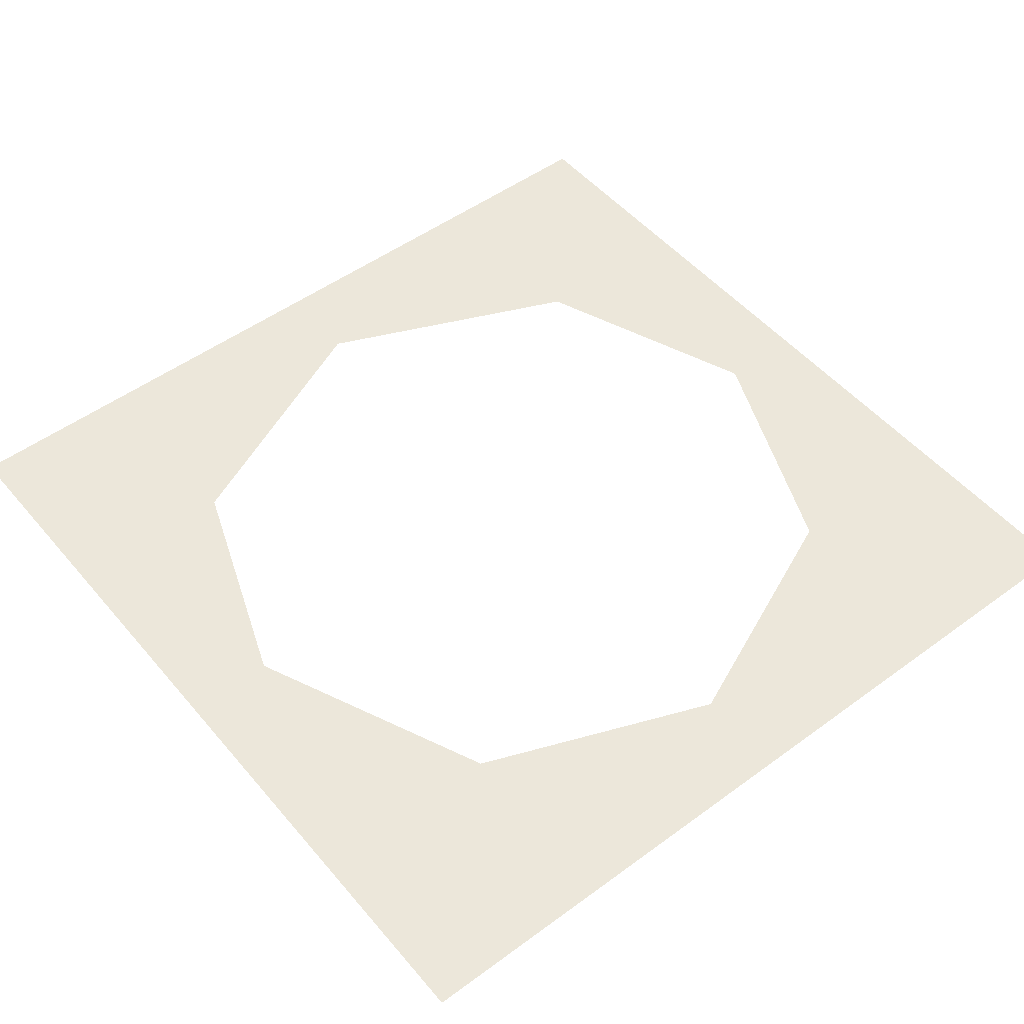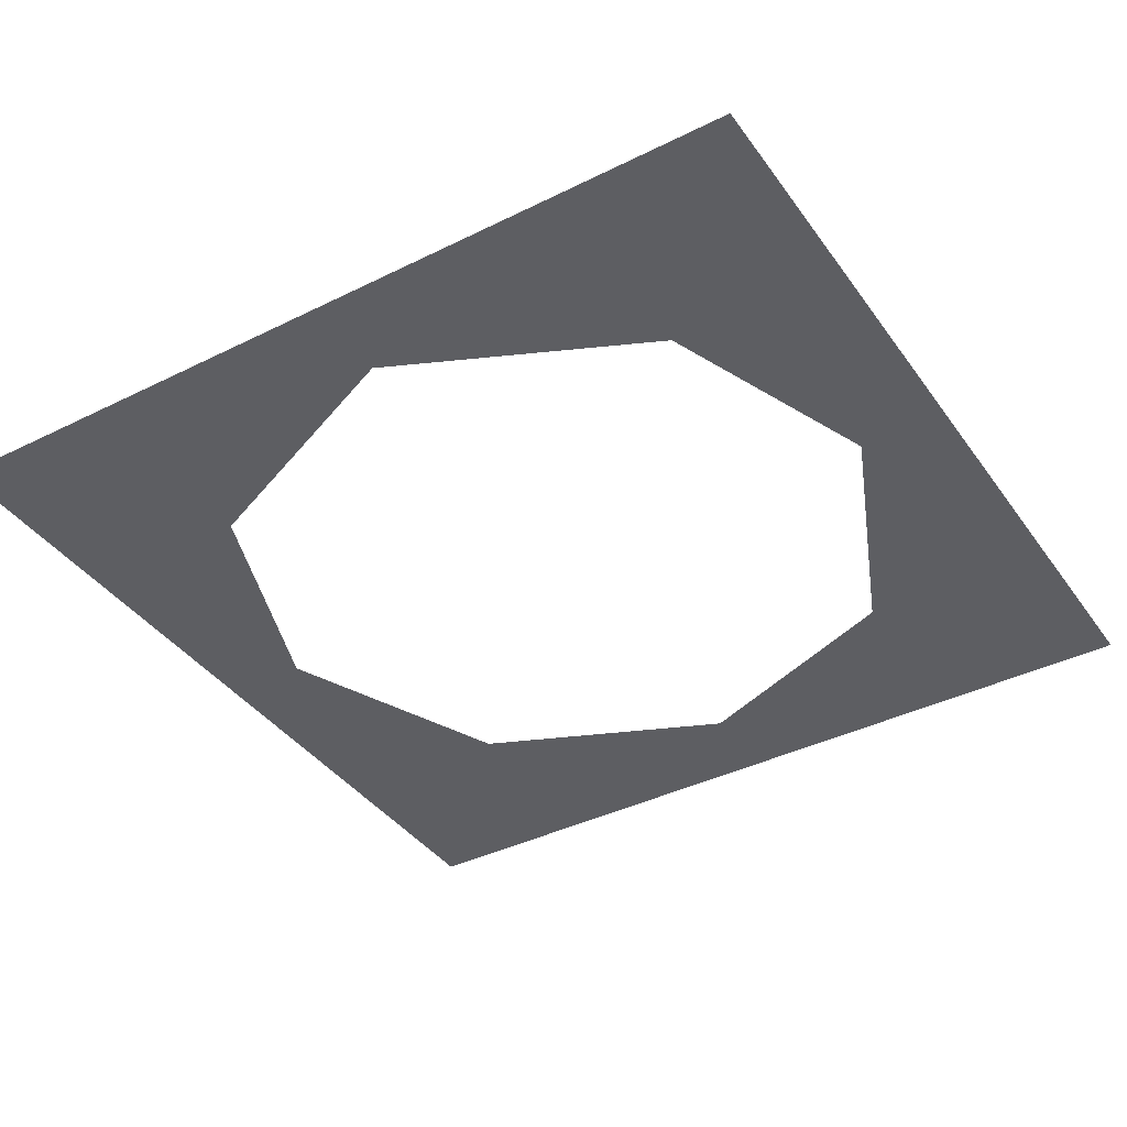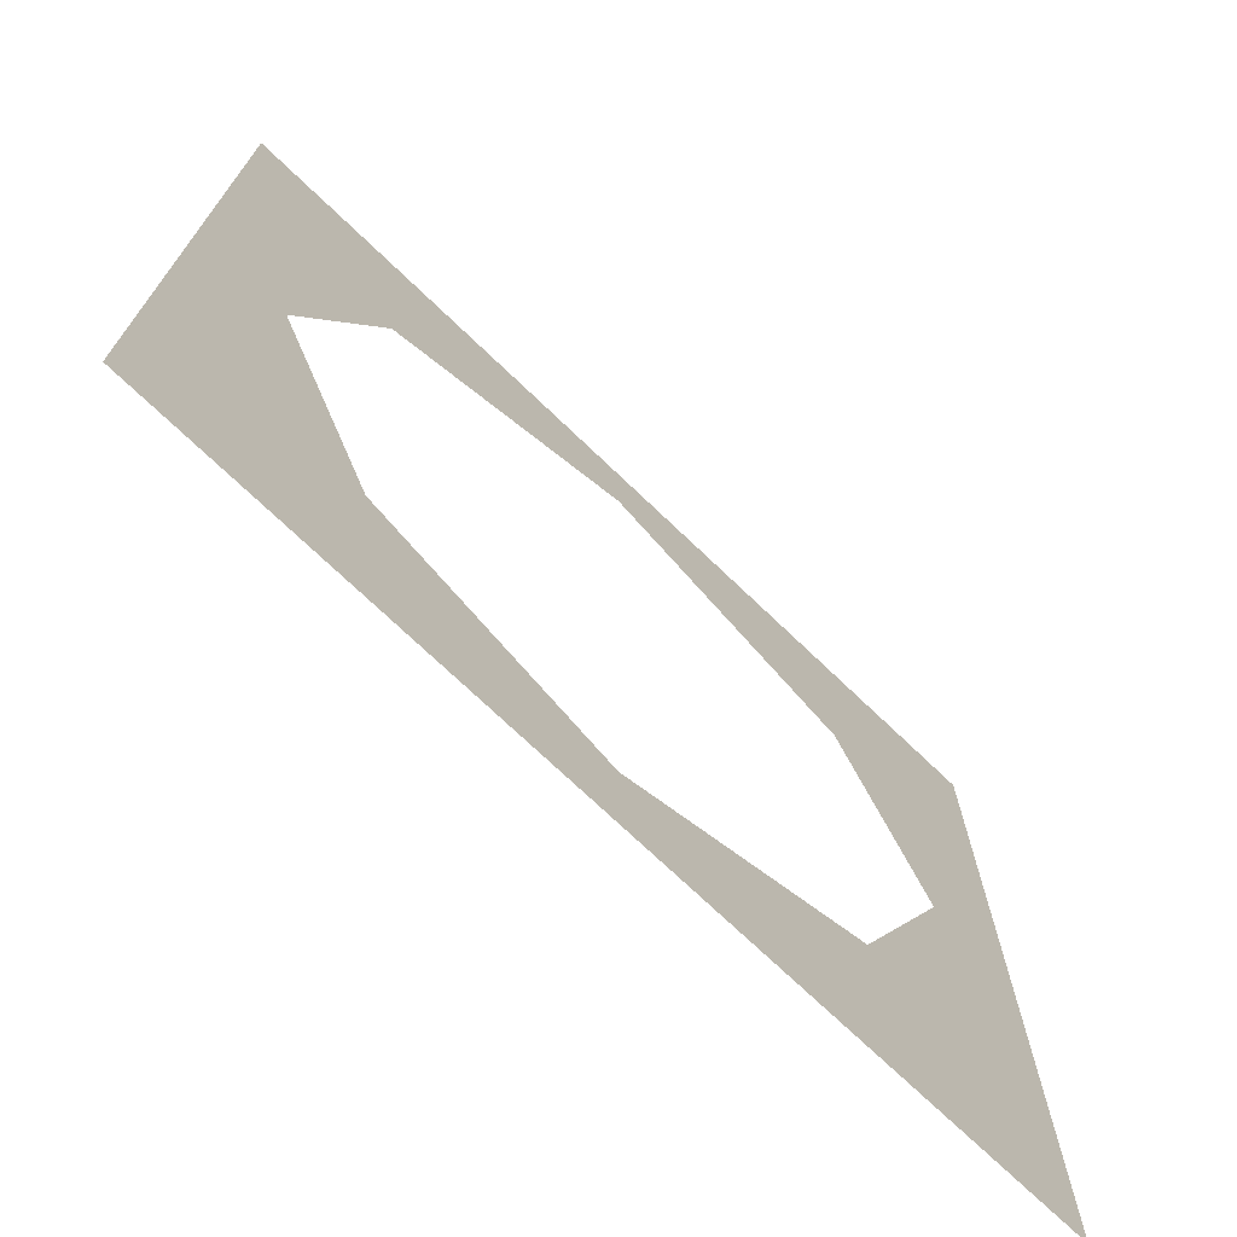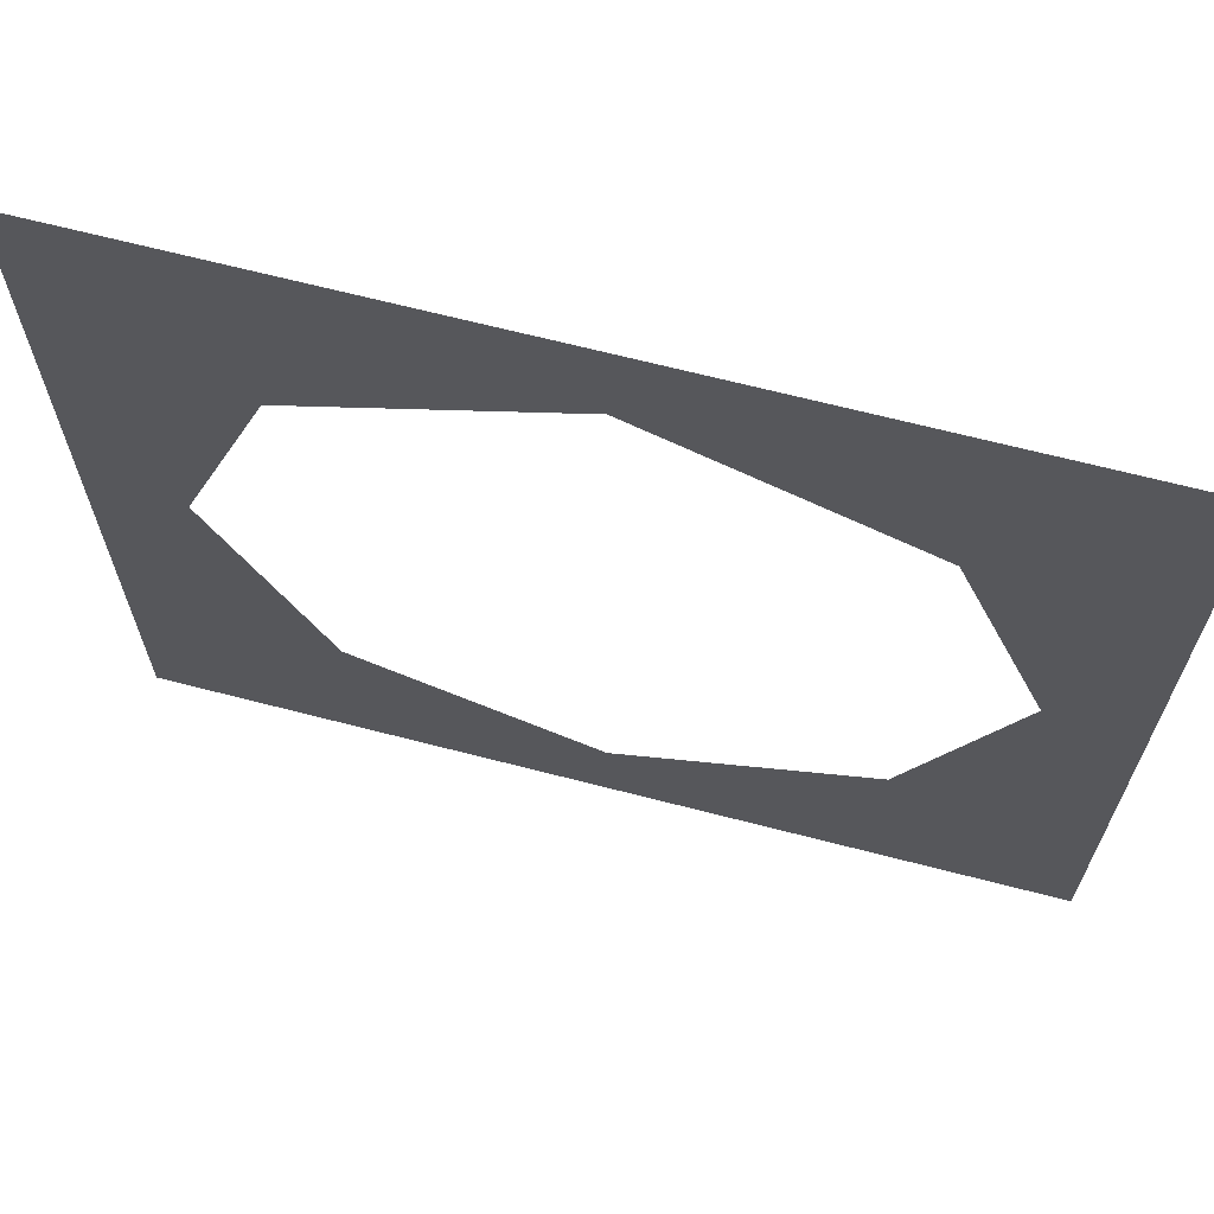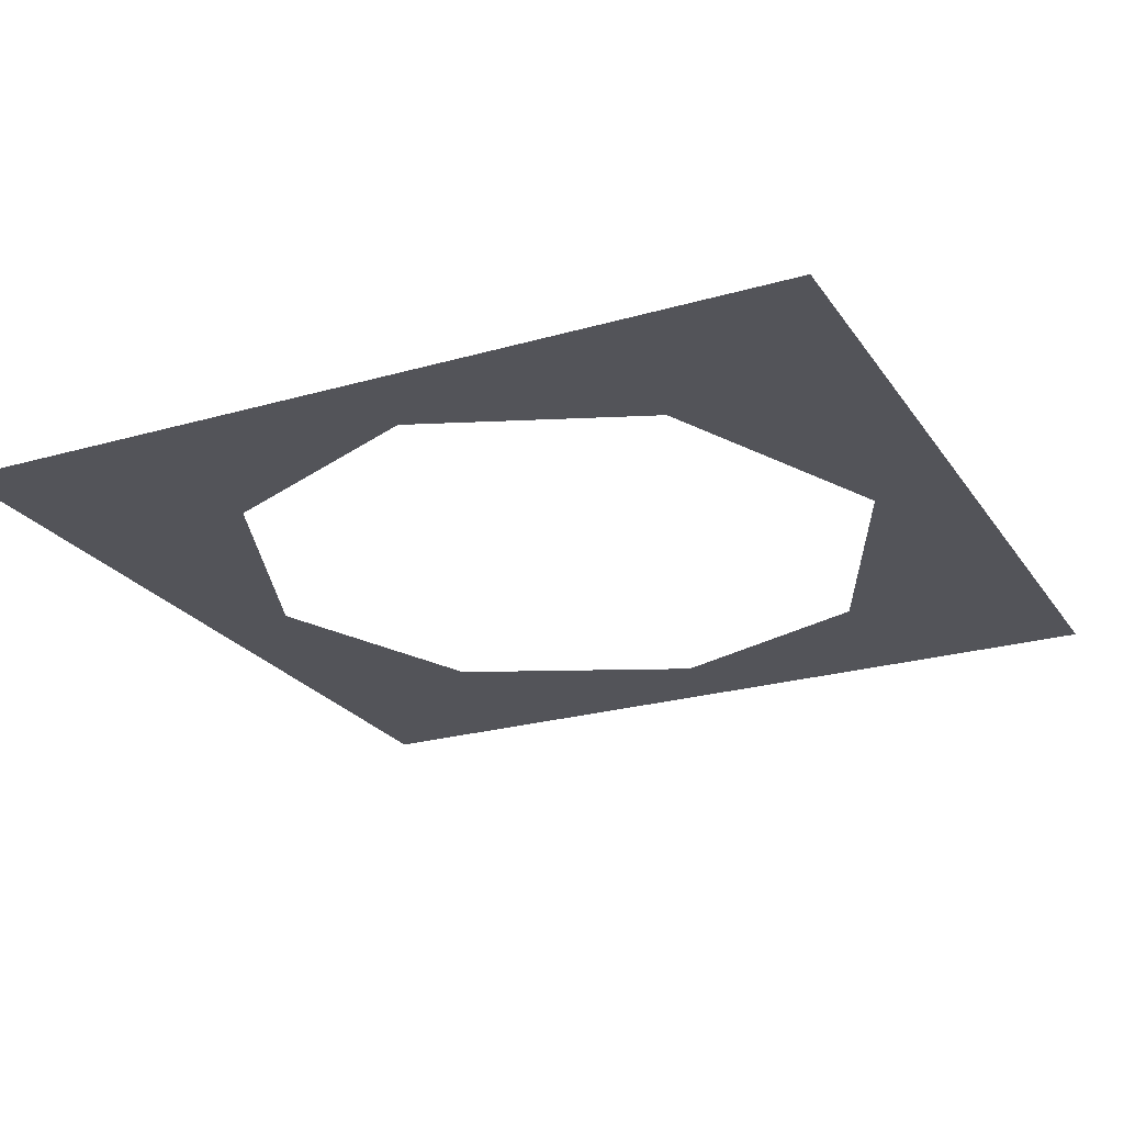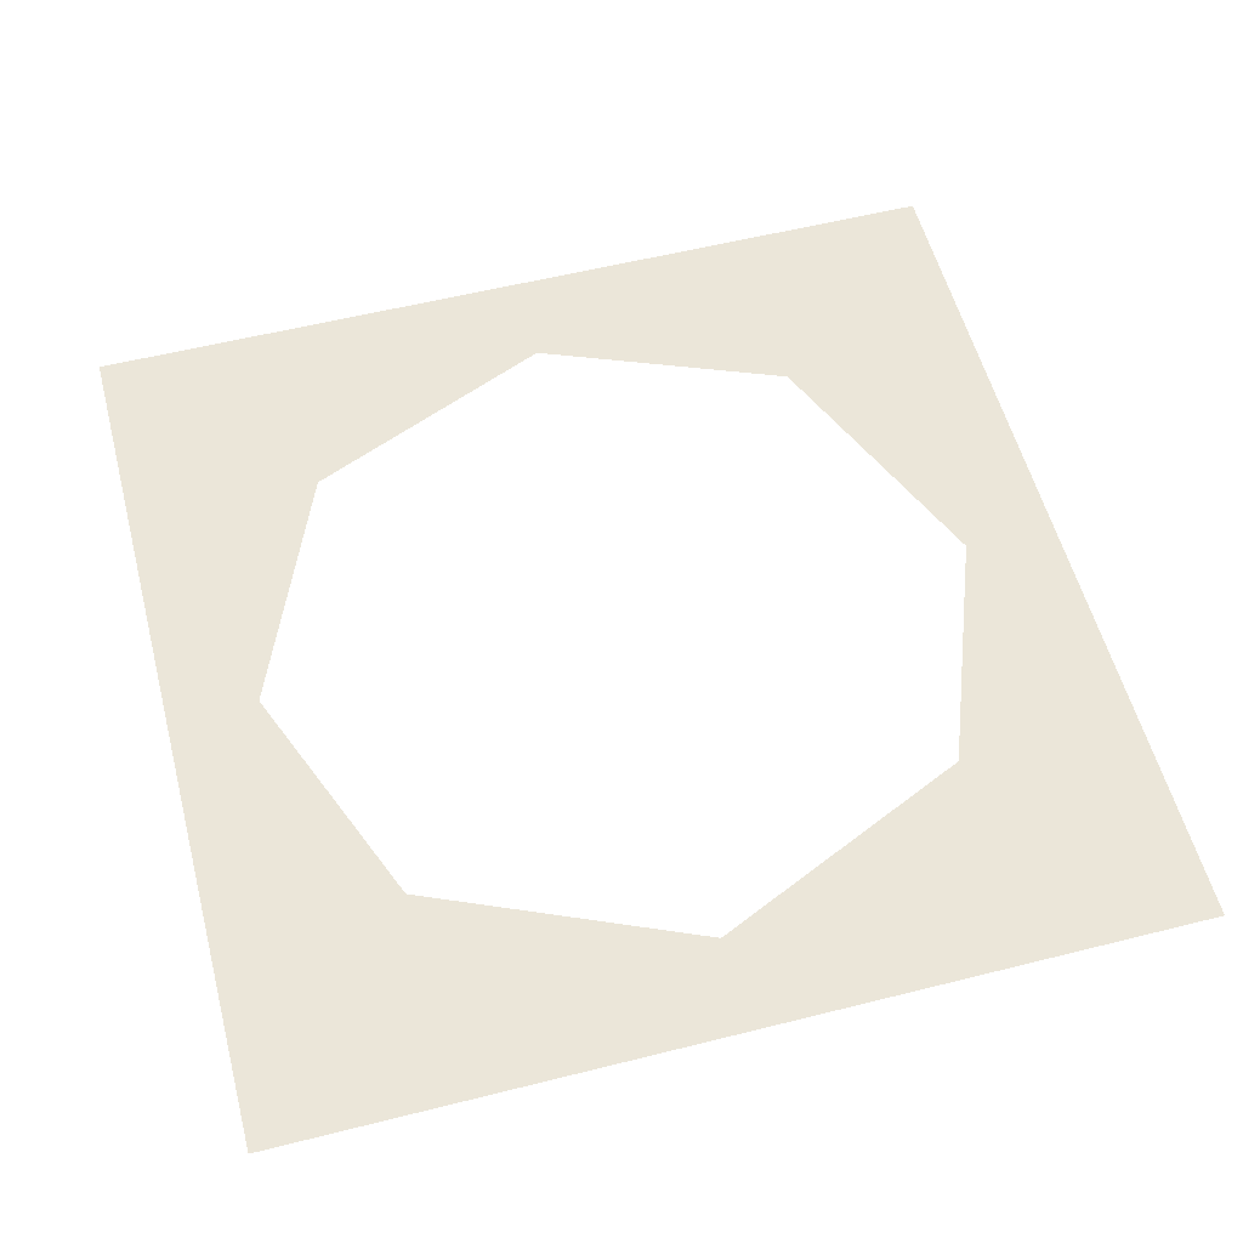
<metadata>
{"format":"obj","ext":"obj","renderer":"f3d","projection":"perspective","resolution":1024,"background":"white","views":[{"elev":50.7,"azim":-38.7,"up":"+Z"},{"elev":-39.3,"azim":-148.2,"up":"+Z"},{"elev":-72.5,"azim":-43.8,"up":"+Y"},{"elev":67.5,"azim":14.5,"up":"+Y"},{"elev":-23.8,"azim":115.8,"up":"+Z"},{"elev":56.5,"azim":165.3,"up":"+Z"}]}
</metadata>
<code>
v 0.5 0 0
v 0.5 -0.5 0
v 0.2845 -0.2699 0
v 0 -0.5 0
v 0 -0.391 0
v 0.4003 0 0
v 0 0.395 0
v 0 0.5 0
v 0.2966 0.2658 0
v 0.5 0.5 0
v 0.4003 0 0
v 0.5 0 0
v -0.5 0 0
v -0.5 0.5 0
v -0.2983 0.2604 0
v 0 0.5 0
v 0 0.395 0
v -0.3965 0 0
v 0 -0.391 0
v 0 -0.5 0
v -0.2741 -0.282 0
v -0.5 -0.5 0
v -0.3965 0 0
v -0.5 0 0
g ring_ripple_outer
f 1 3 2
f 2 3 4
f 3 5 4
f 1 6 3
f 7 9 8
f 8 9 10
f 9 11 10
f 10 11 12
f 13 15 14
f 14 15 16
f 15 17 16
f 13 18 15
f 19 21 20
f 20 21 22
f 21 23 22
f 22 23 24

</code>
